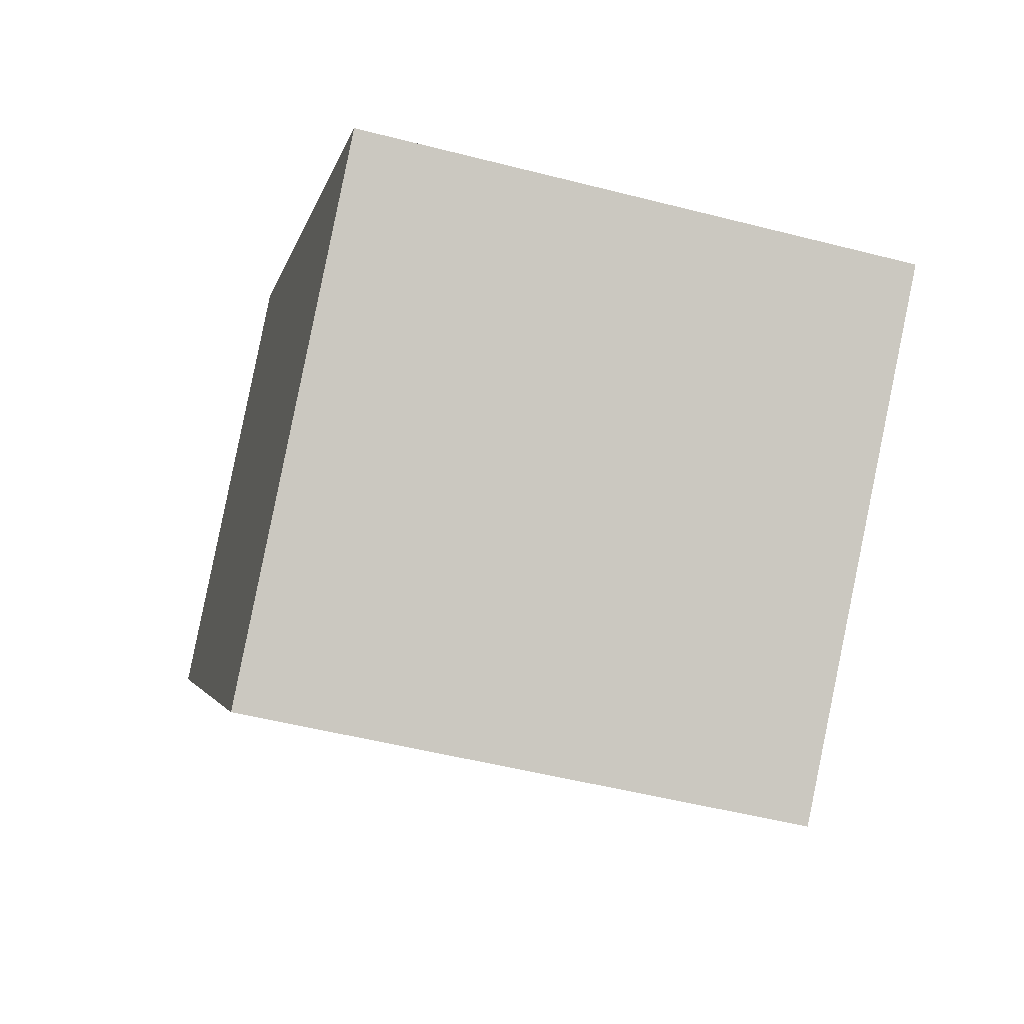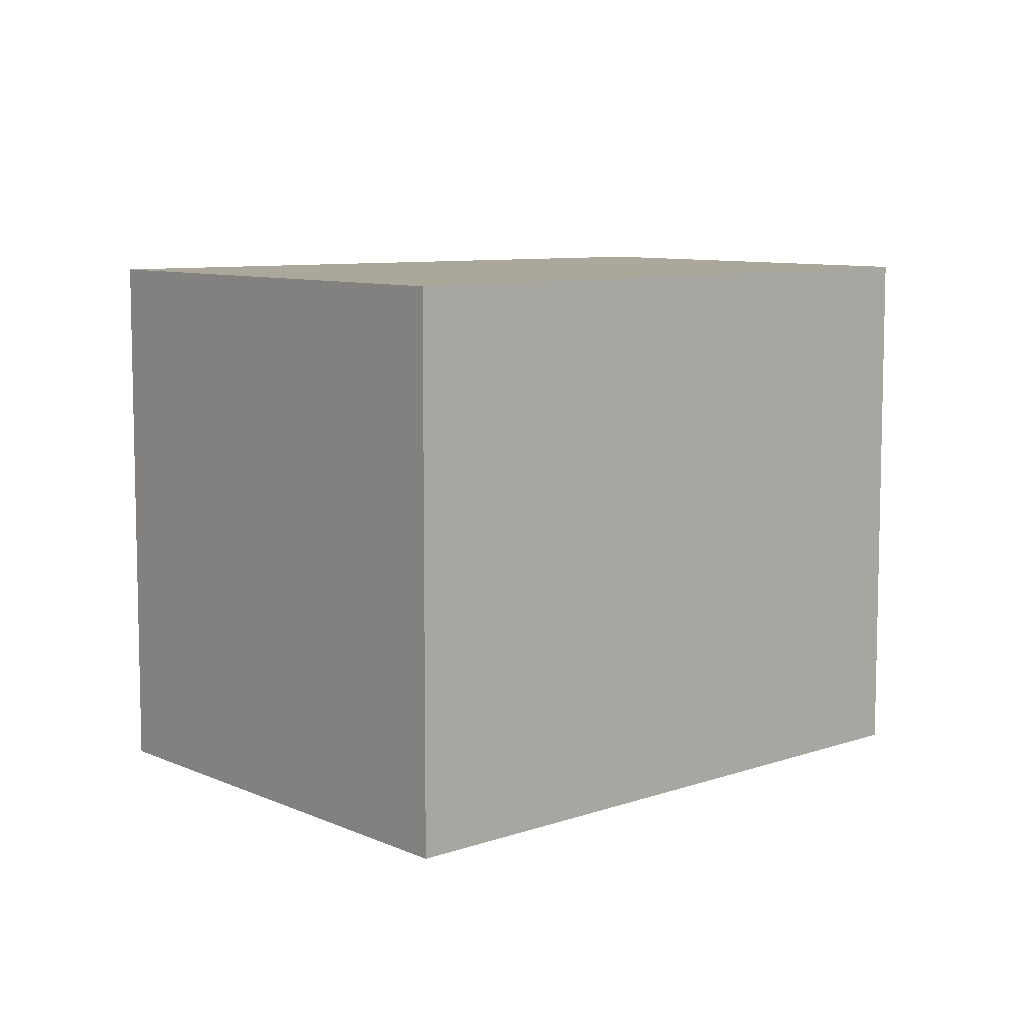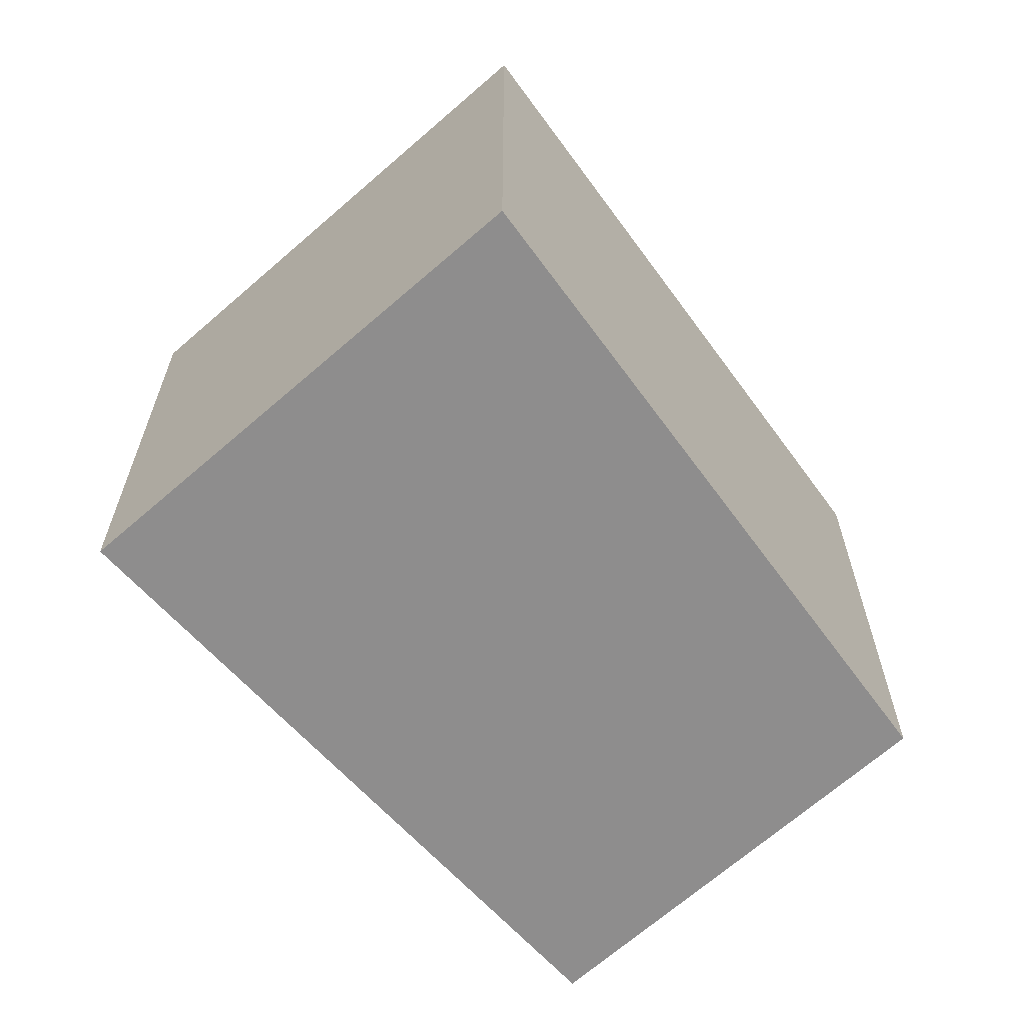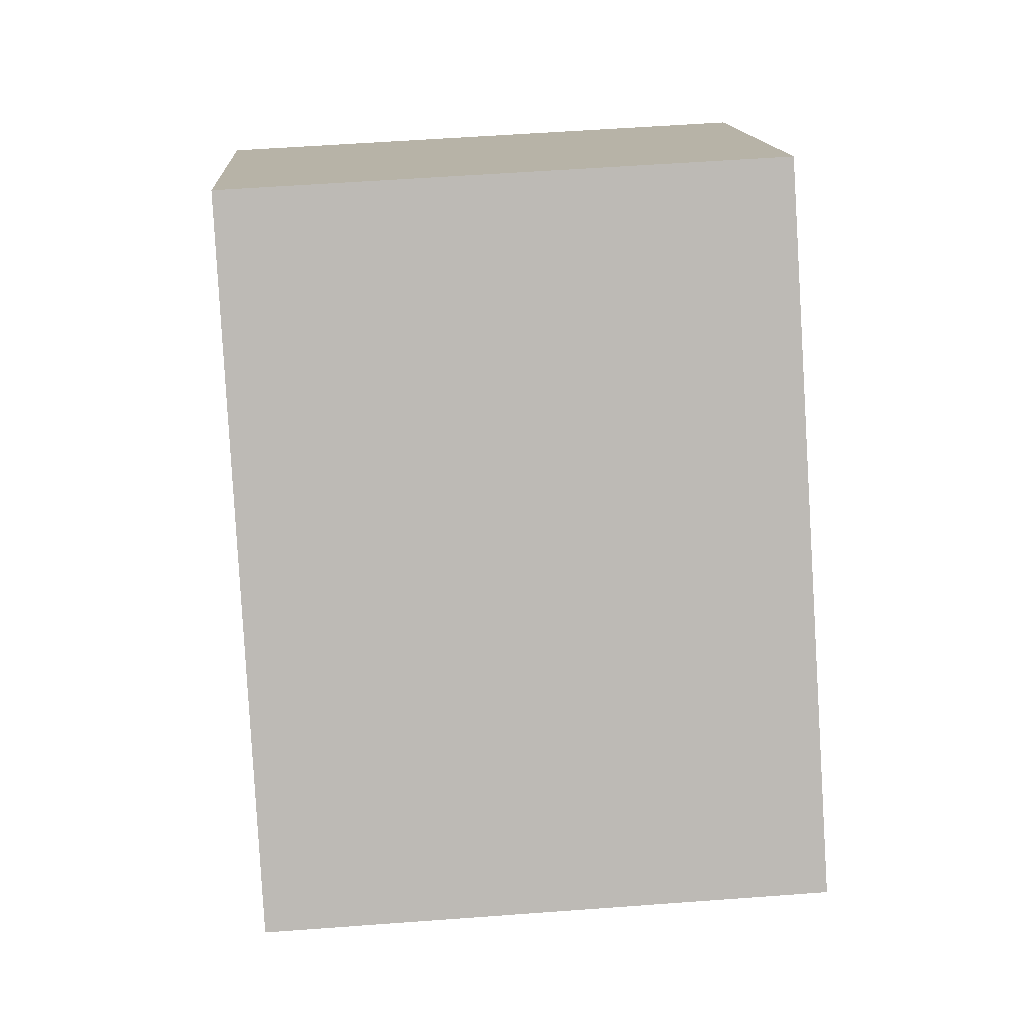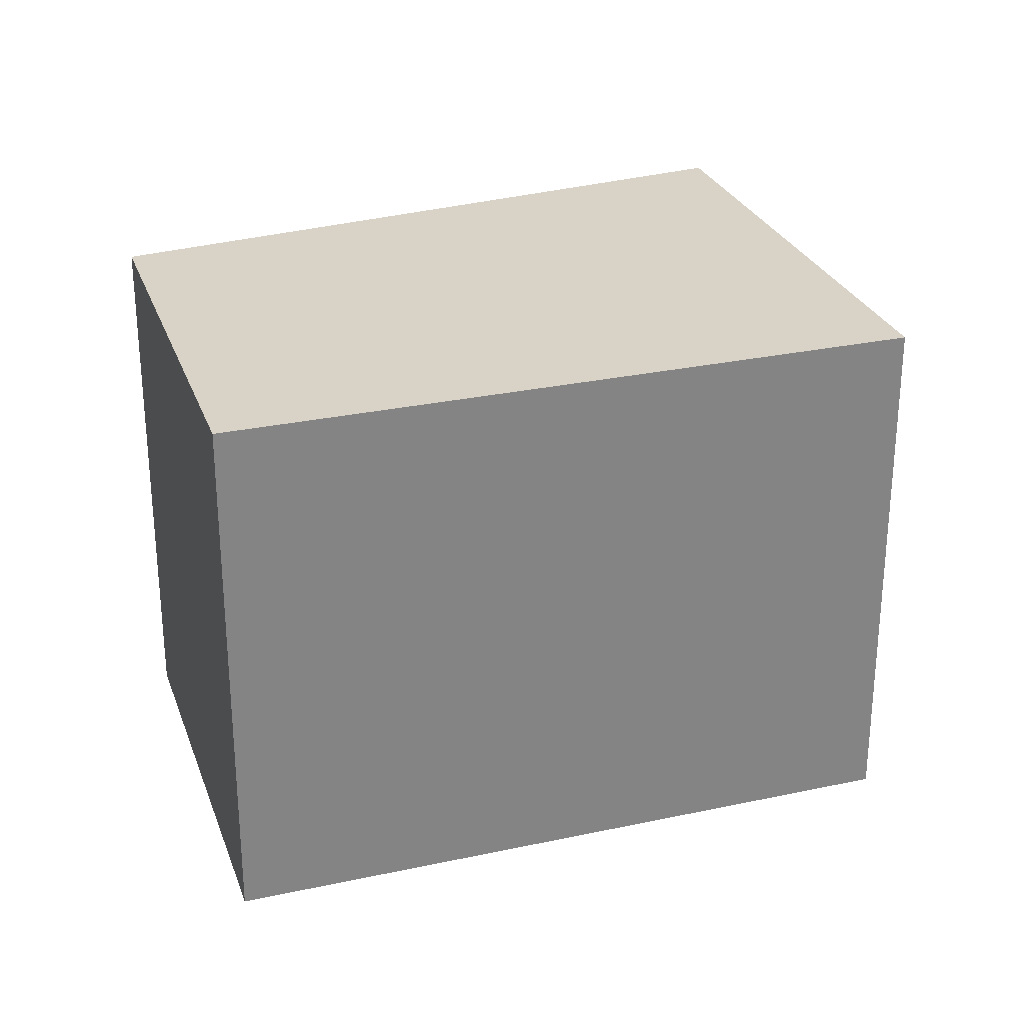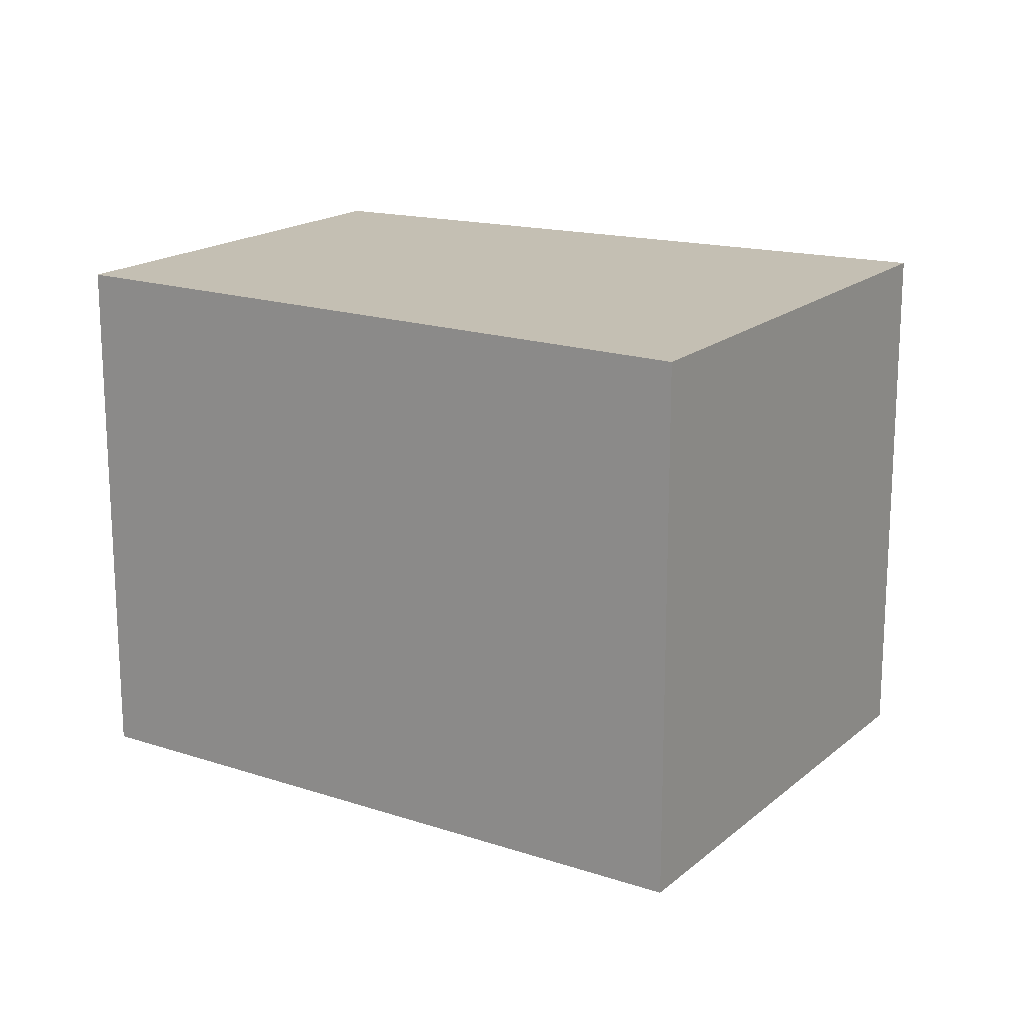
<metadata>
{"format":"obj","ext":"obj","renderer":"f3d","projection":"perspective","resolution":1024,"background":"white","views":[{"elev":-50.2,"azim":-105.8,"up":"+Z"},{"elev":8.2,"azim":-85.9,"up":"+Y"},{"elev":-64.7,"azim":-95.5,"up":"+Y"},{"elev":55.0,"azim":-94.5,"up":"+Z"},{"elev":28.2,"azim":114.3,"up":"+Y"},{"elev":17.8,"azim":165.6,"up":"+Y"}]}
</metadata>
<code>
v  0 2.244 1.374e-16
v  3.605 2.244 0.66
v  1.617 2.244 -1.515
v  2.184 2.244 1.937
v  3.605 -4.041e-17 0.66
v  1.617 9.277e-17 -1.515
v  0 0 0
v  2.184 -1.186e-16 1.937
g defaultobject
f 1 2 3
f 2 1 4
f 5 3 2
f 3 5 6
f 6 1 3
f 1 6 7
f 8 2 4
f 2 8 5
f 7 4 1
f 4 7 8
f 8 6 5
f 6 8 7

</code>
